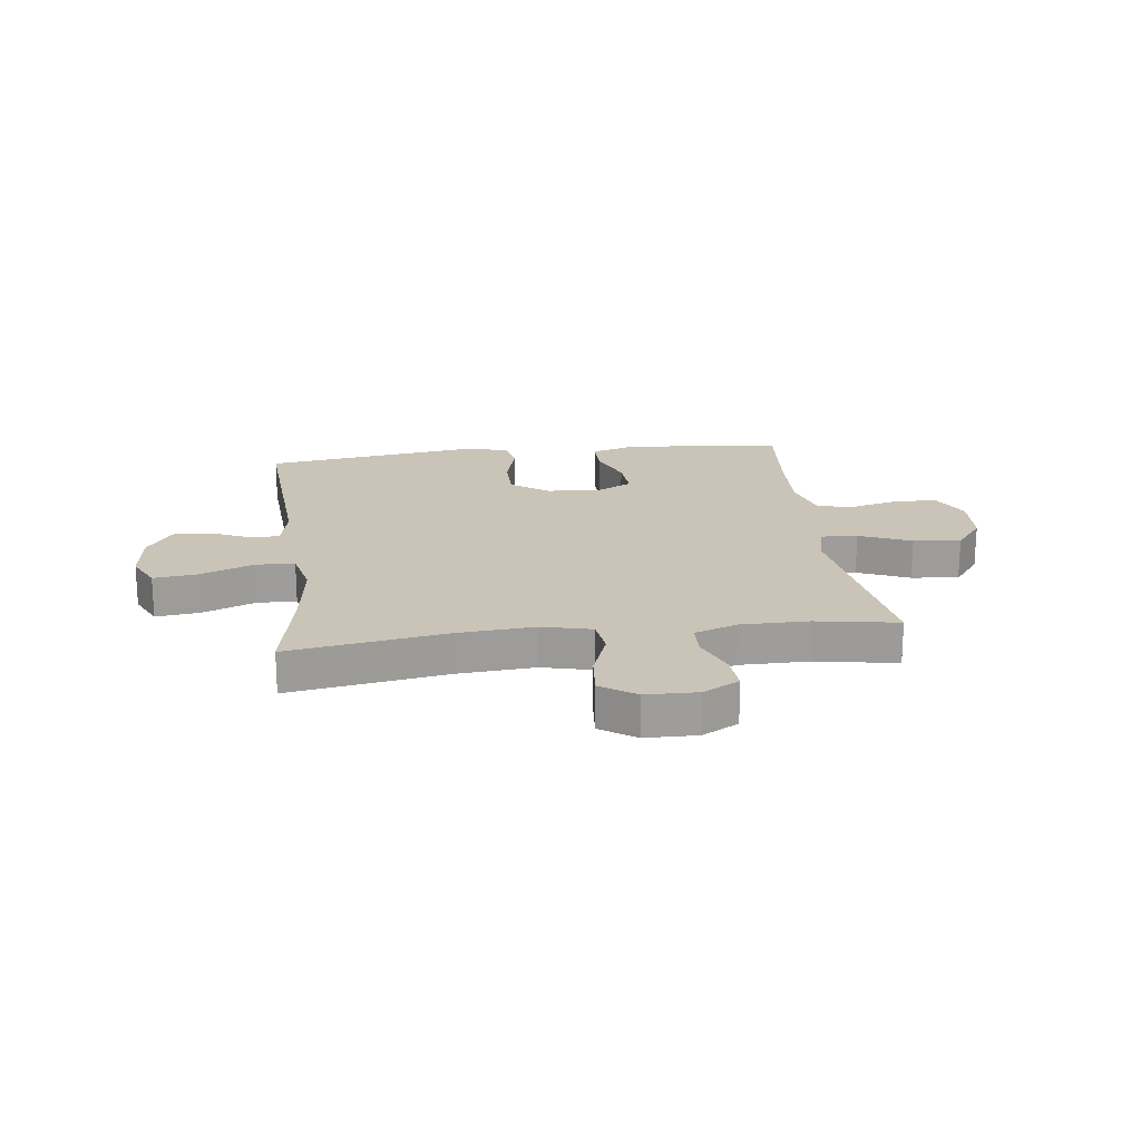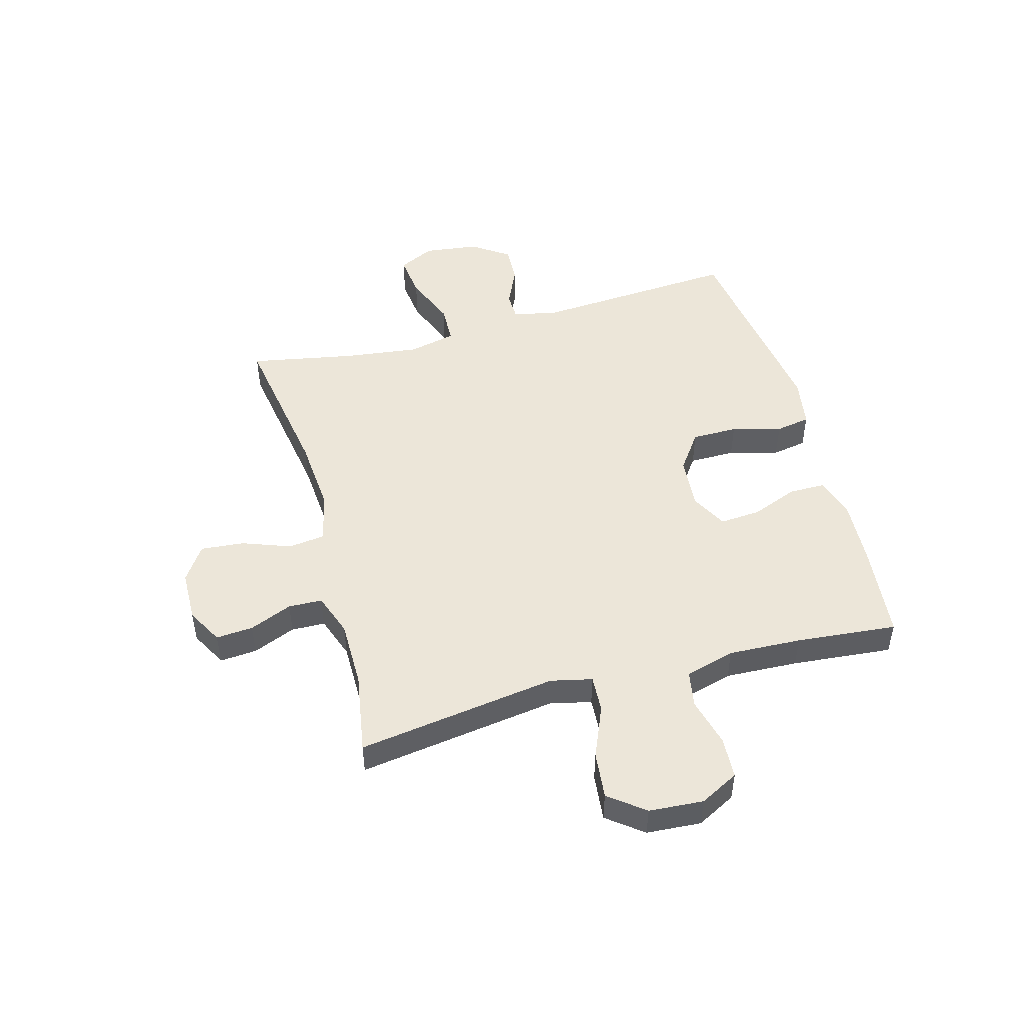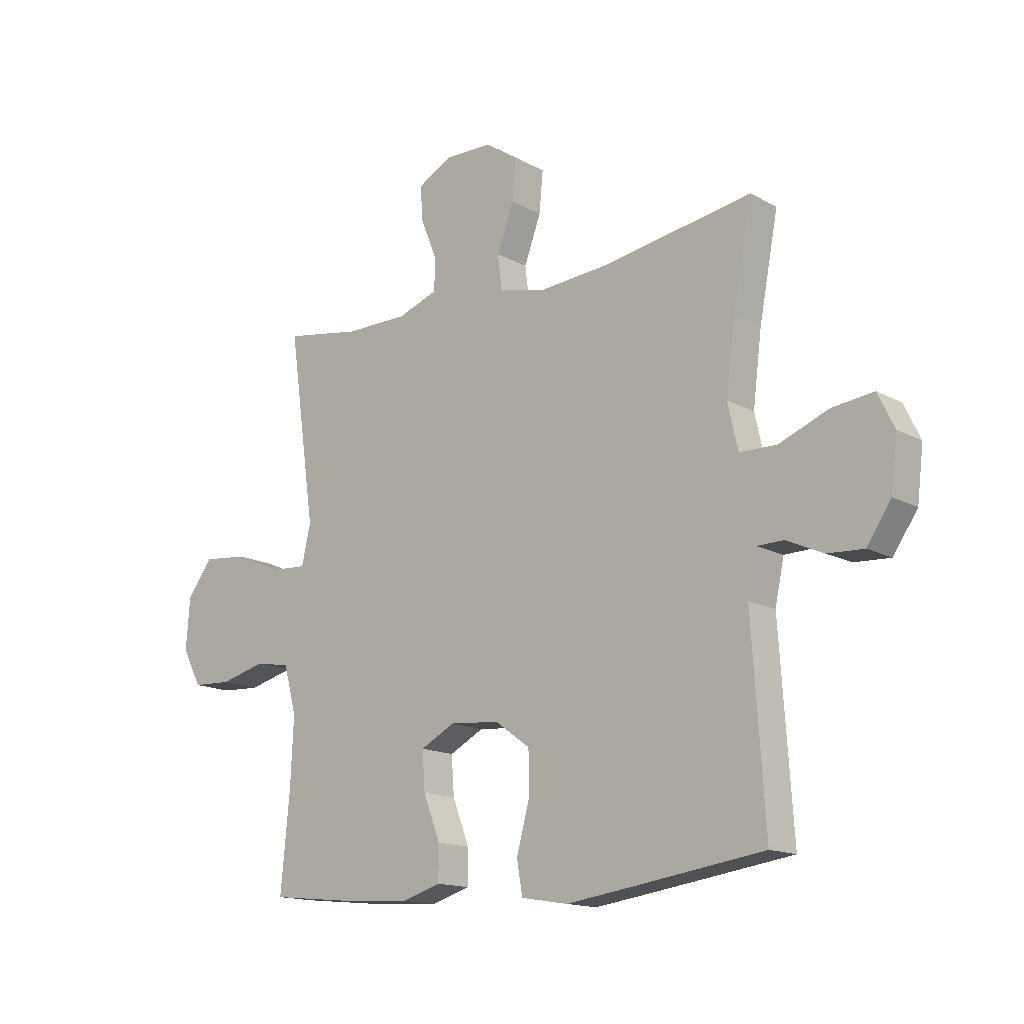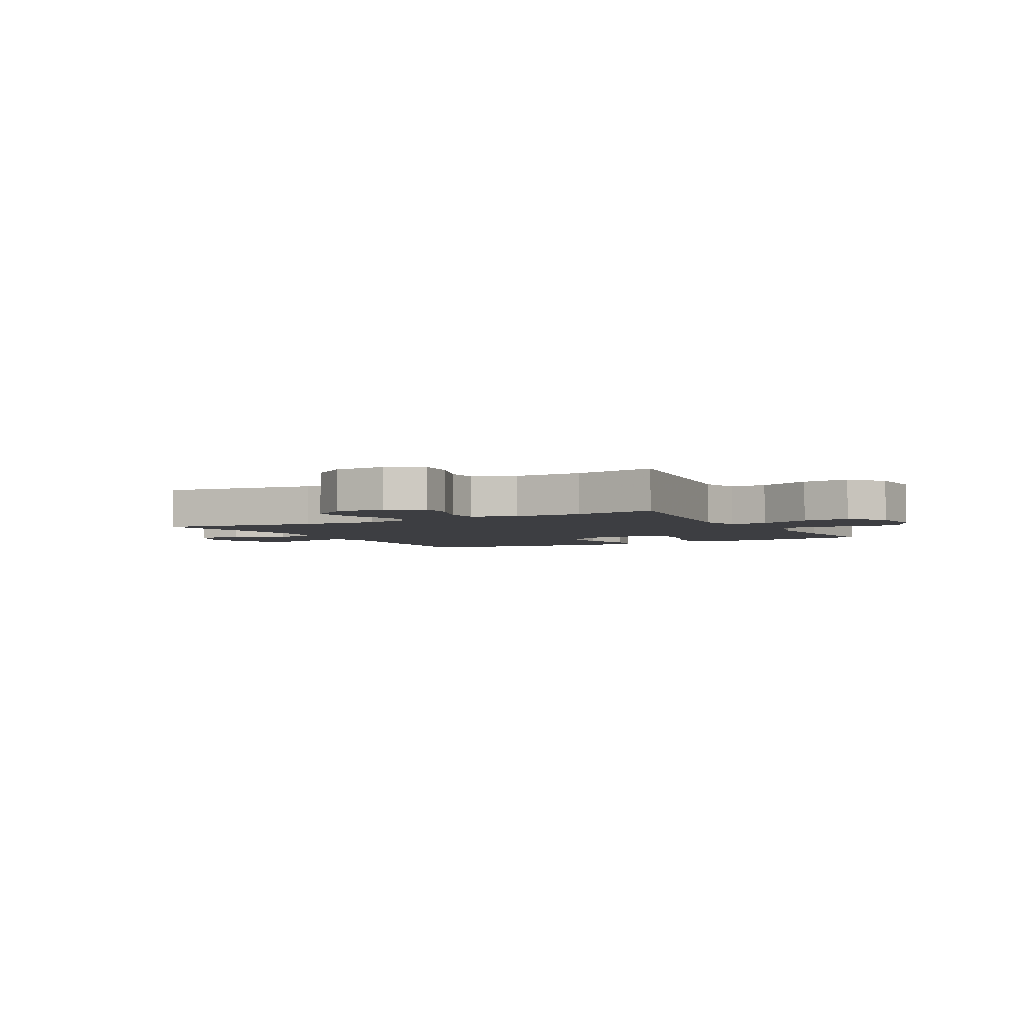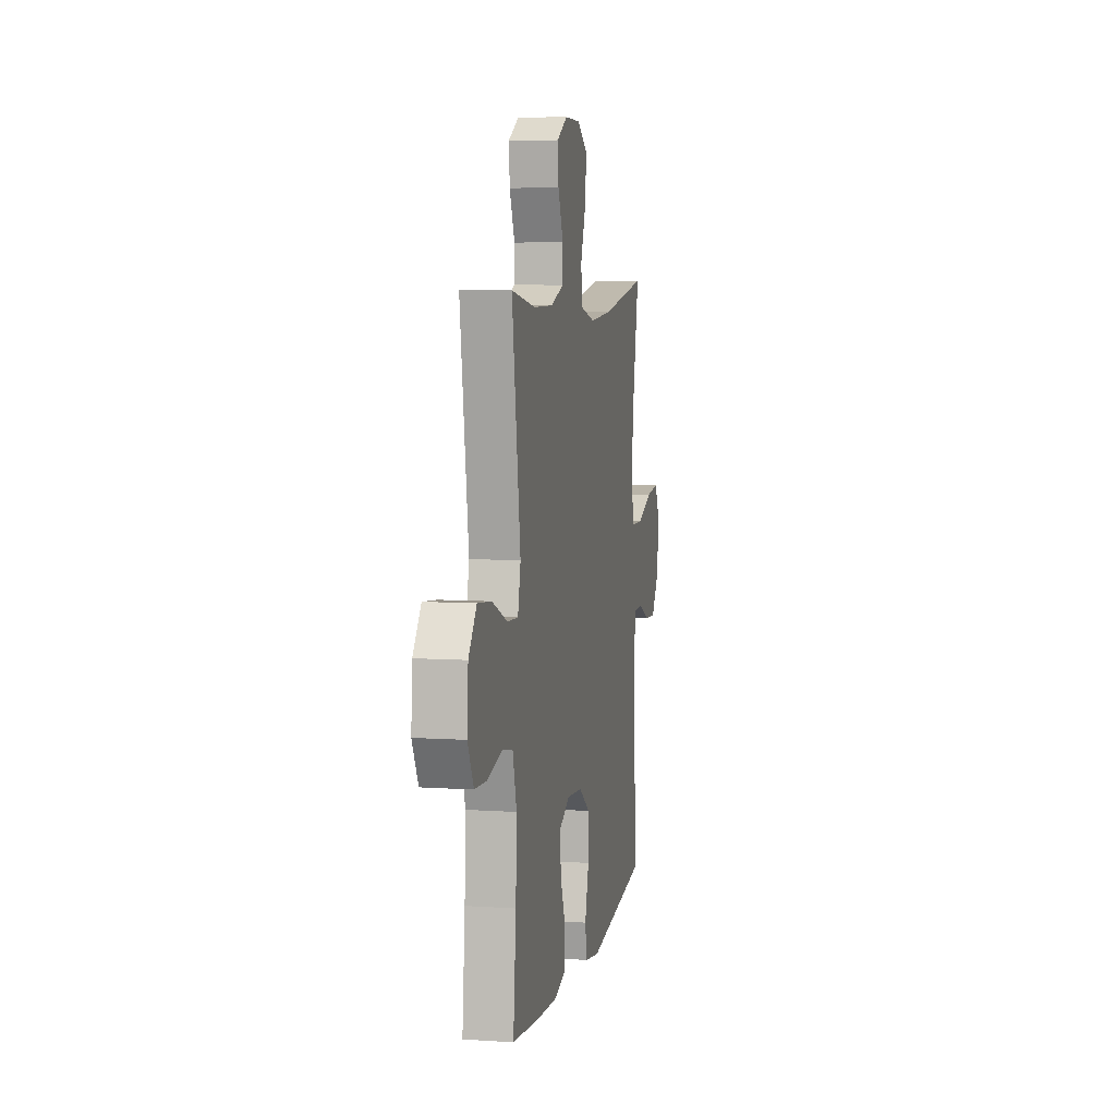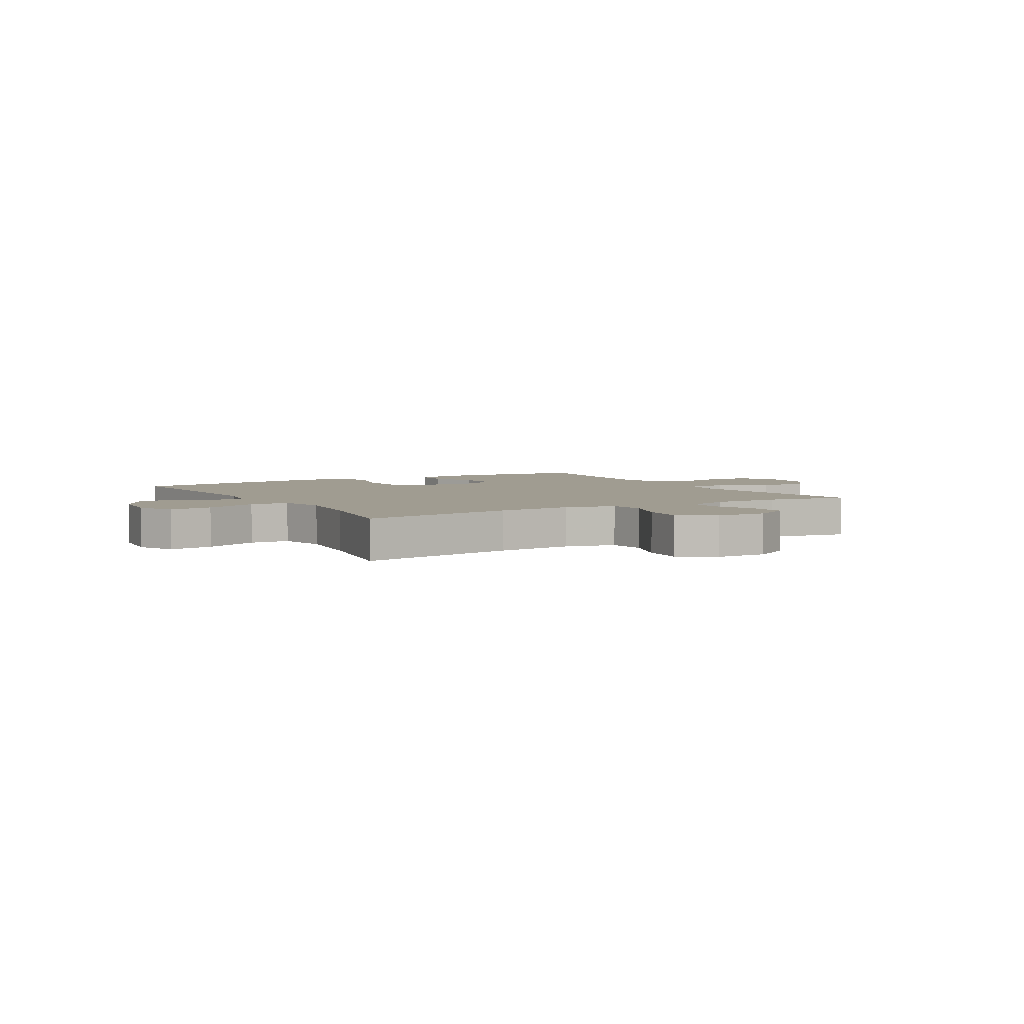
<metadata>
{"format":"obj","ext":"obj","renderer":"f3d","projection":"perspective","resolution":1024,"background":"white","views":[{"elev":19.9,"azim":-7.2,"up":"+Y"},{"elev":48.8,"azim":74.5,"up":"+Y"},{"elev":-15.1,"azim":-139.0,"up":"+Z"},{"elev":-3.6,"azim":29.0,"up":"+Y"},{"elev":6.9,"azim":101.1,"up":"+Z"},{"elev":4.3,"azim":-30.6,"up":"+Y"}]}
</metadata>
<code>
v -0.5 0.07 -0.5
v -0.476 0.07 -0.135
v -0.493 0.07 -0.055
v -0.543 0.07 -0.054
v -0.613 0.07 -0.086
v -0.681 0.07 -0.09
v -0.727 0.07 -0.023
v -0.739 0.07 0.074
v -0.708 0.07 0.138
v -0.63 0.07 0.129
v -0.536 0.07 0.092
v -0.466 0.07 0.094
v -0.447 0.07 0.179
v -0.464 0.07 0.312
v -0.5 0.07 0.5
v -0.22 0.07 0.455
v -0.084 0.07 0.445
v 0.005 0.07 0.467
v 0.013 0.07 0.532
v -0.019 0.07 0.618
v -0.026 0.07 0.695
v 0.036 0.07 0.737
v 0.128 0.07 0.739
v 0.192 0.07 0.704
v 0.187 0.07 0.638
v 0.156 0.07 0.562
v 0.158 0.07 0.502
v 0.234 0.07 0.475
v 0.354 0.07 0.475
v 0.5 0.07 0.5
v 0.466 0.07 0.262
v 0.449 0.07 0.143
v 0.466 0.07 0.069
v 0.532 0.07 0.073
v 0.624 0.07 0.112
v 0.708 0.07 0.121
v 0.757 0.07 0.058
v 0.764 0.07 -0.039
v 0.728 0.07 -0.108
v 0.654 0.07 -0.112
v 0.567 0.07 -0.09
v 0.501 0.07 -0.102
v 0.477 0.07 -0.191
v 0.483 0.07 -0.321
v 0.5 0.07 -0.5
v 0.328 0.07 -0.518
v 0.211 0.07 -0.525
v 0.137 0.07 -0.503
v 0.137 0.07 -0.438
v 0.169 0.07 -0.355
v 0.174 0.07 -0.283
v 0.109 0.07 -0.249
v 0.015 0.07 -0.257
v -0.052 0.07 -0.305
v -0.052 0.07 -0.387
v -0.028 0.07 -0.475
v -0.039 0.07 -0.537
v -0.128 0.07 -0.552
v -0.259 0.07 -0.534
v -0.5 0 -0.5
v -0.476 0 -0.135
v -0.493 0 -0.055
v -0.543 0 -0.054
v -0.613 0 -0.086
v -0.681 0 -0.09
v -0.727 0 -0.023
v -0.739 0 0.074
v -0.708 0 0.138
v -0.63 0 0.129
v -0.536 0 0.092
v -0.466 0 0.094
v -0.447 0 0.179
v -0.464 0 0.312
v -0.5 0 0.5
v -0.22 0 0.455
v -0.084 0 0.445
v 0.005 0 0.467
v 0.013 0 0.532
v -0.019 0 0.618
v -0.026 0 0.695
v 0.036 0 0.737
v 0.128 0 0.739
v 0.192 0 0.704
v 0.187 0 0.638
v 0.156 0 0.562
v 0.158 0 0.502
v 0.234 0 0.475
v 0.354 0 0.475
v 0.5 0 0.5
v 0.466 0 0.262
v 0.449 0 0.143
v 0.466 0 0.069
v 0.532 0 0.073
v 0.624 0 0.112
v 0.708 0 0.121
v 0.757 0 0.058
v 0.764 0 -0.039
v 0.728 0 -0.108
v 0.654 0 -0.112
v 0.567 0 -0.09
v 0.501 0 -0.102
v 0.477 0 -0.191
v 0.483 0 -0.321
v 0.5 0 -0.5
v 0.328 0 -0.518
v 0.211 0 -0.525
v 0.137 0 -0.503
v 0.137 0 -0.438
v 0.169 0 -0.355
v 0.174 0 -0.283
v 0.109 0 -0.249
v 0.015 0 -0.257
v -0.052 0 -0.305
v -0.052 0 -0.387
v -0.028 0 -0.475
v -0.039 0 -0.537
v -0.128 0 -0.552
v -0.259 0 -0.534
f 59 1 2
f 58 59 2
f 57 58 2
f 56 57 2
f 55 56 2
f 54 55 2 3
f 53 54 3
f 52 53 3
f 48 49 50
f 47 48 50
f 46 47 50
f 45 46 50
f 44 45 50
f 43 44 50 51
f 42 43 51 52
f 39 40 41
f 38 39 41
f 37 38 41
f 36 37 41
f 35 36 41
f 34 35 41
f 33 34 41 42
f 42 52 3
f 33 42 3
f 32 33 3
f 29 30 31
f 32 3 4
f 31 32 4
f 29 31 4
f 28 29 4
f 24 25 26
f 23 24 26
f 22 23 26
f 21 22 26
f 20 21 26
f 19 20 26
f 18 19 26 27
f 28 4 5
f 27 28 5
f 18 27 5
f 17 18 5
f 14 15 16
f 13 14 16 17
f 9 10 11
f 8 9 11
f 7 8 11
f 6 7 11
f 5 6 11
f 5 11 12
f 17 5 12
f 12 13 17
f 61 60 118
f 61 118 117
f 61 117 116
f 61 116 115
f 61 115 114
f 62 61 114 113
f 62 113 112
f 62 112 111
f 109 108 107
f 109 107 106
f 109 106 105
f 109 105 104
f 109 104 103
f 110 109 103 102
f 111 110 102 101
f 100 99 98
f 100 98 97
f 100 97 96
f 100 96 95
f 100 95 94
f 100 94 93
f 101 100 93 92
f 62 111 101
f 62 101 92
f 62 92 91
f 90 89 88
f 63 62 91
f 63 91 90
f 63 90 88
f 63 88 87
f 85 84 83
f 85 83 82
f 85 82 81
f 85 81 80
f 85 80 79
f 85 79 78
f 86 85 78 77
f 64 63 87
f 64 87 86
f 64 86 77
f 64 77 76
f 75 74 73
f 76 75 73 72
f 70 69 68
f 70 68 67
f 70 67 66
f 70 66 65
f 70 65 64
f 71 70 64
f 71 64 76
f 76 72 71
f 1 60 61 2
f 2 61 62 3
f 3 62 63 4
f 4 63 64 5
f 5 64 65 6
f 6 65 66 7
f 7 66 67 8
f 8 67 68 9
f 9 68 69 10
f 10 69 70 11
f 11 70 71 12
f 12 71 72 13
f 13 72 73 14
f 14 73 74 15
f 15 74 75 16
f 16 75 76 17
f 17 76 77 18
f 18 77 78 19
f 19 78 79 20
f 20 79 80 21
f 21 80 81 22
f 22 81 82 23
f 23 82 83 24
f 24 83 84 25
f 25 84 85 26
f 26 85 86 27
f 27 86 87 28
f 28 87 88 29
f 29 88 89 30
f 30 89 90 31
f 31 90 91 32
f 32 91 92 33
f 33 92 93 34
f 34 93 94 35
f 35 94 95 36
f 36 95 96 37
f 37 96 97 38
f 38 97 98 39
f 39 98 99 40
f 40 99 100 41
f 41 100 101 42
f 42 101 102 43
f 43 102 103 44
f 44 103 104 45
f 45 104 105 46
f 46 105 106 47
f 47 106 107 48
f 48 107 108 49
f 49 108 109 50
f 50 109 110 51
f 51 110 111 52
f 52 111 112 53
f 53 112 113 54
f 54 113 114 55
f 55 114 115 56
f 56 115 116 57
f 57 116 117 58
f 58 117 118 59
f 59 118 60 1

</code>
